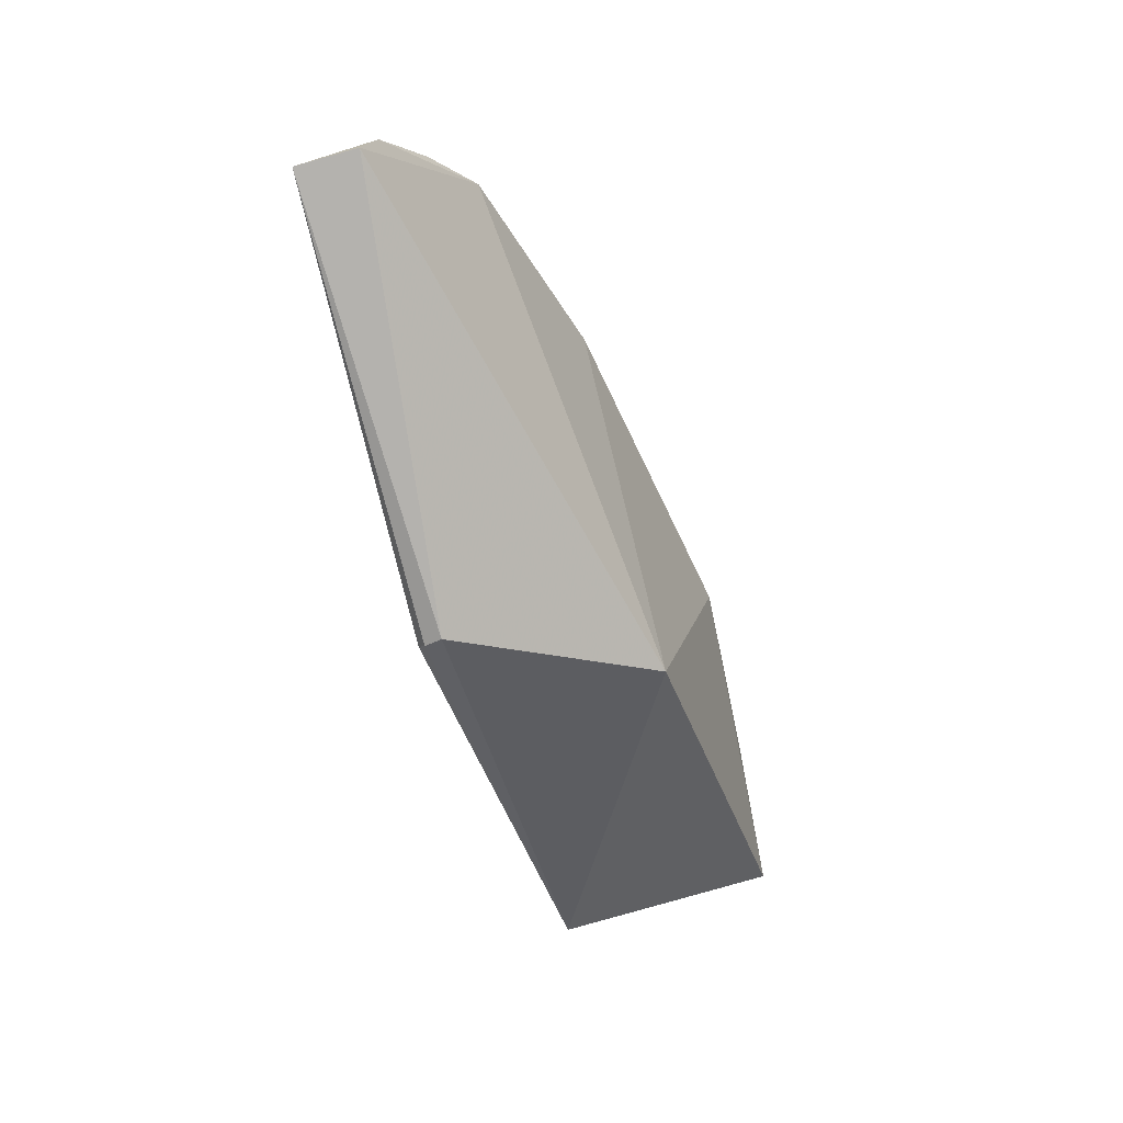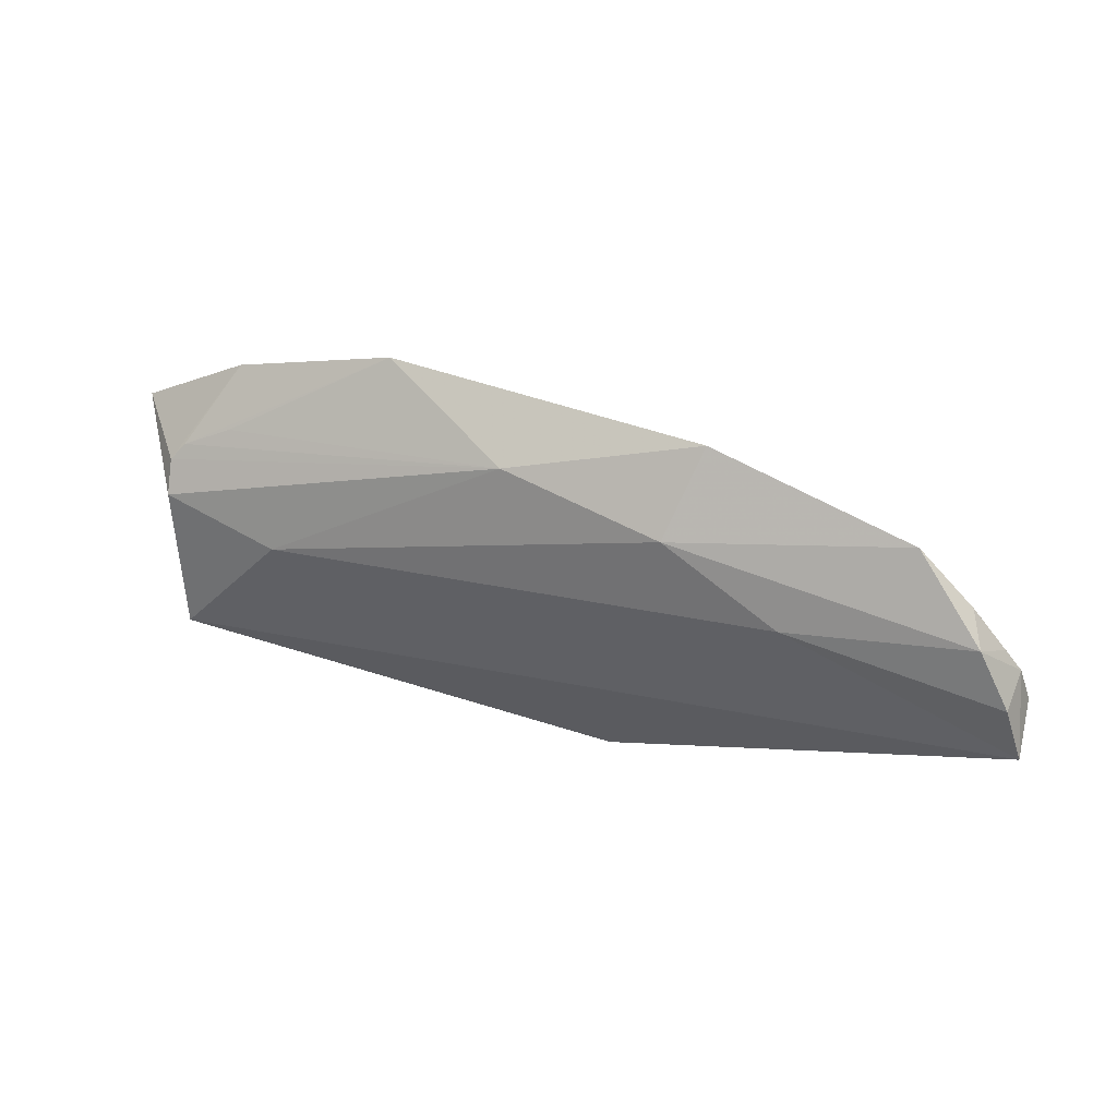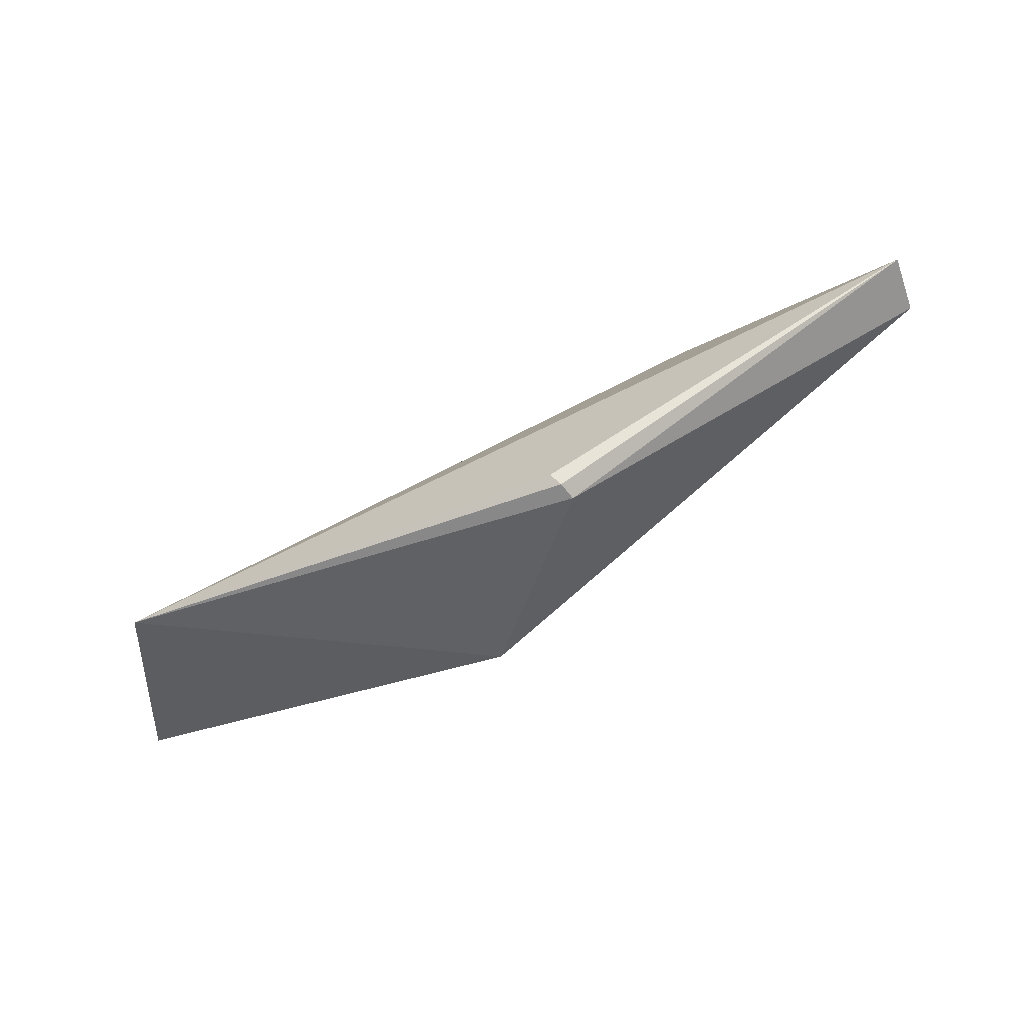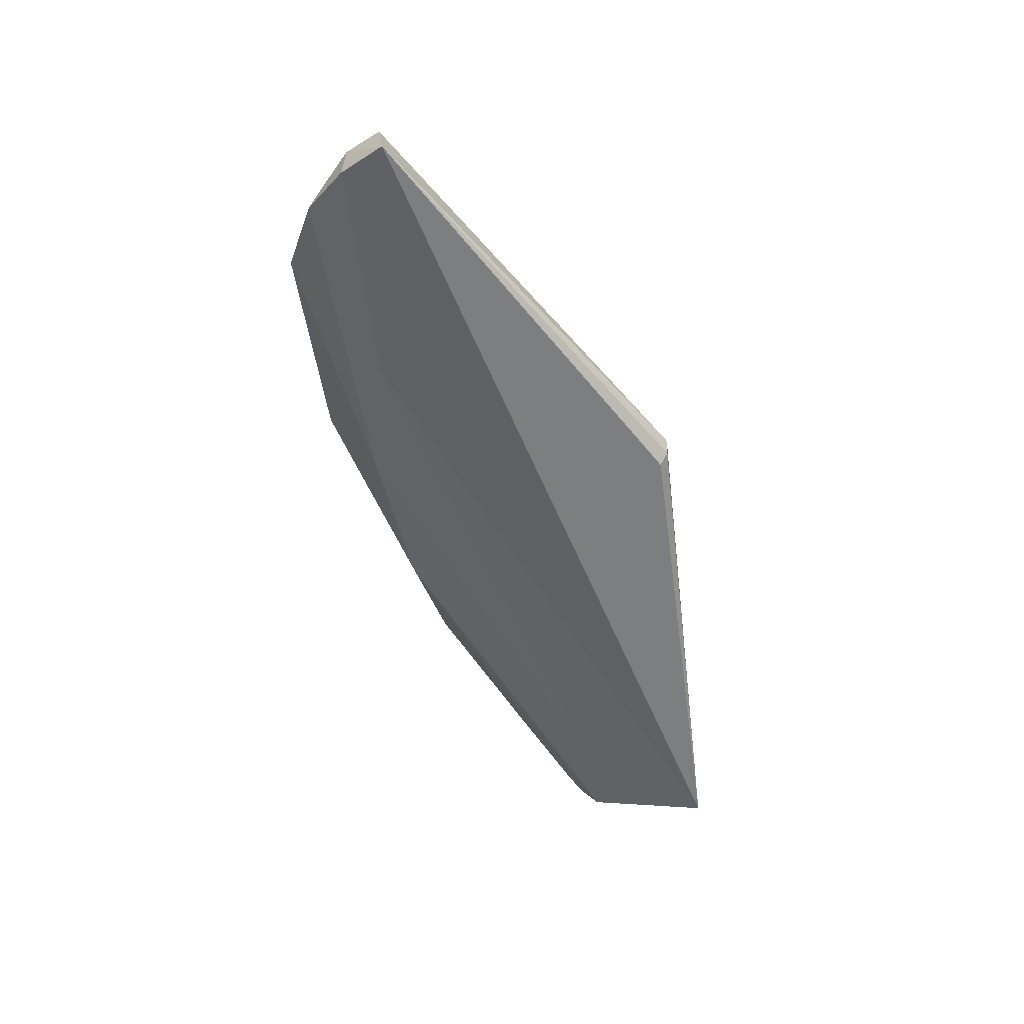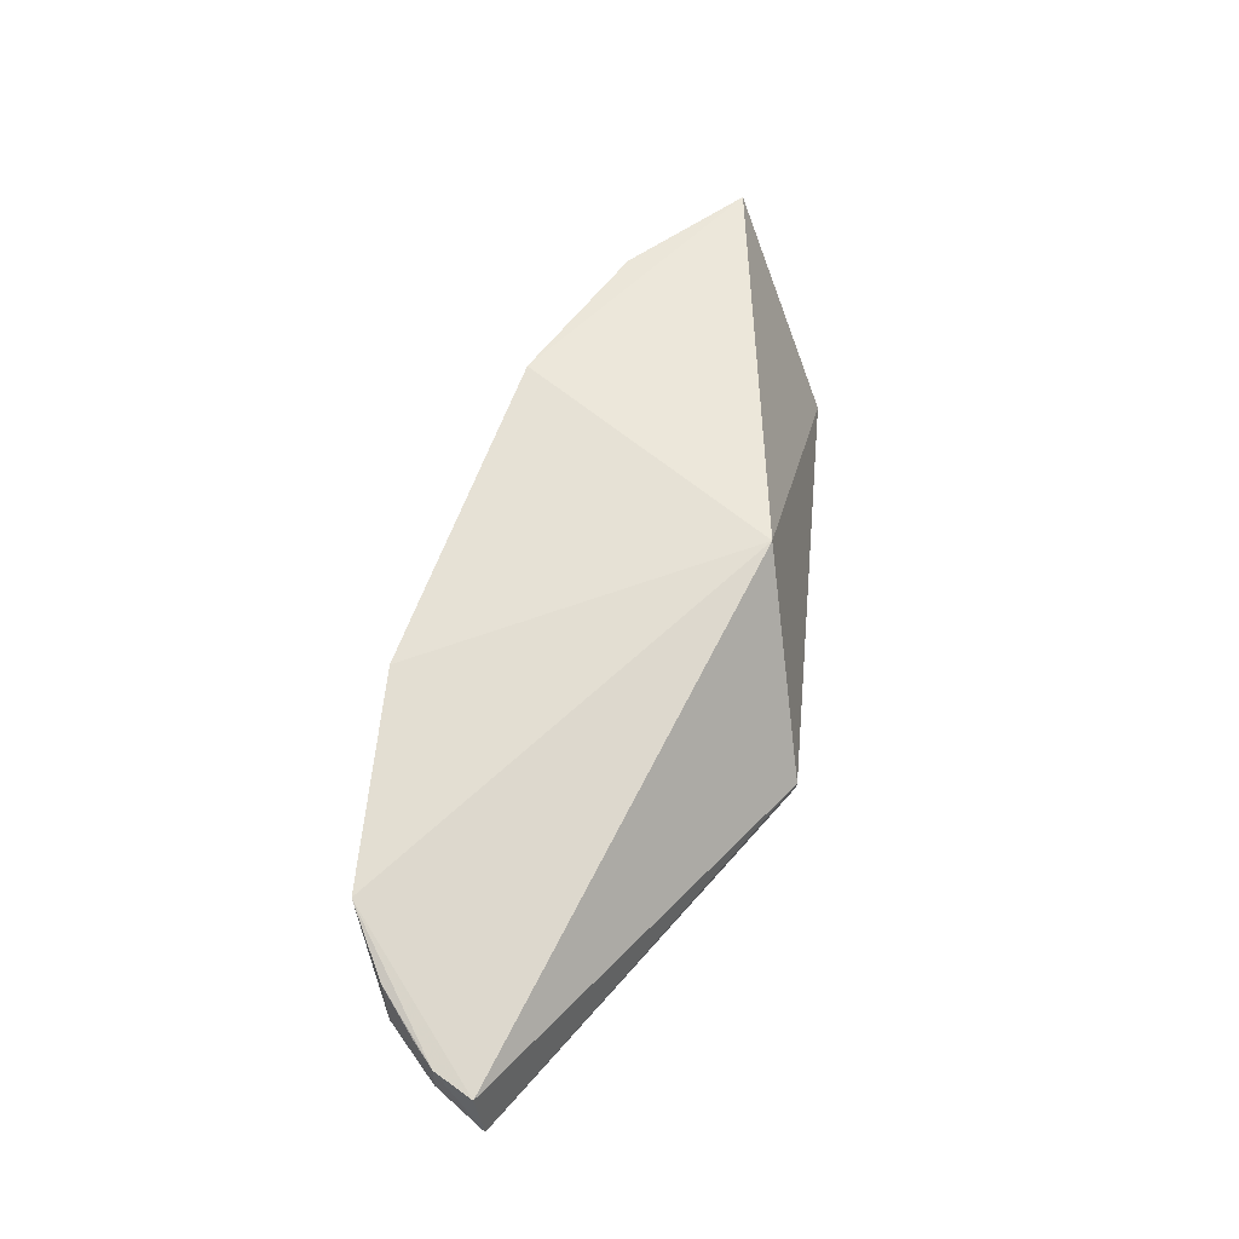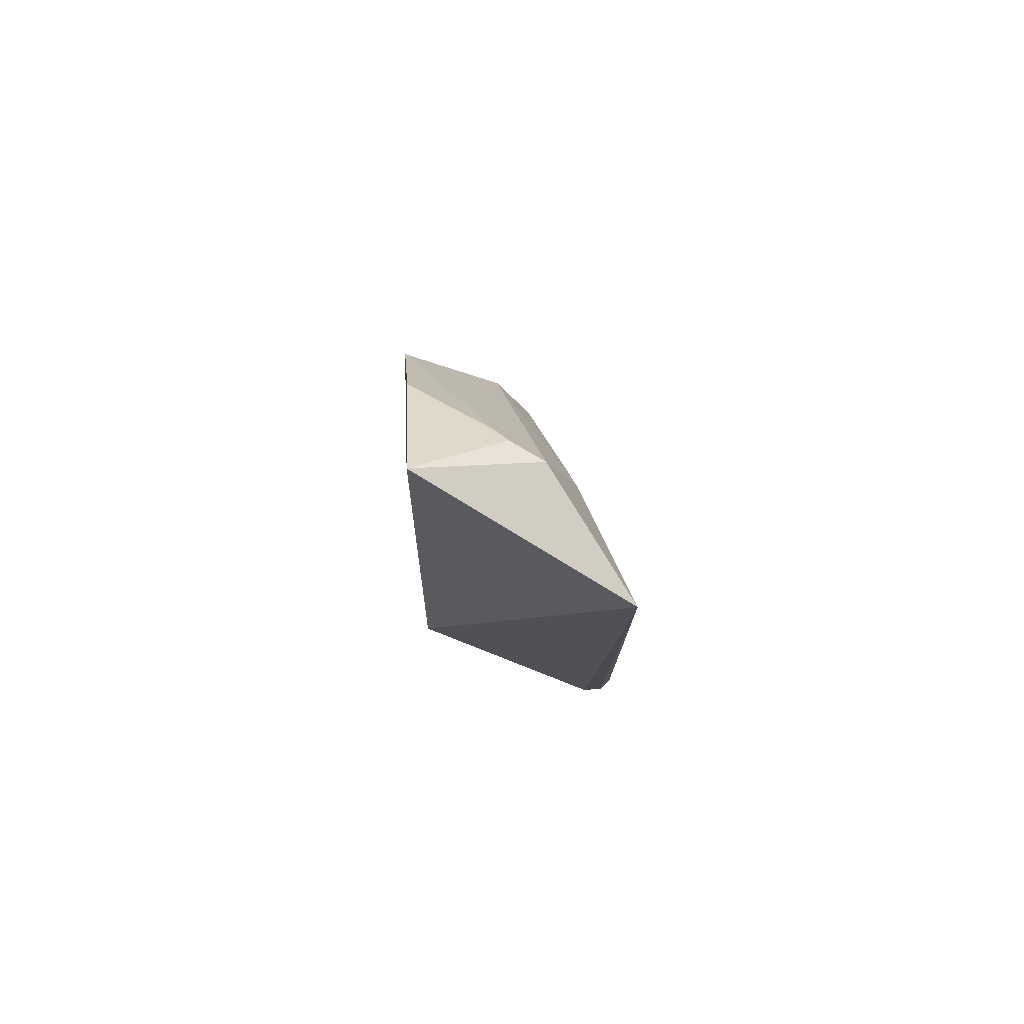
<metadata>
{"format":"obj","ext":"obj","renderer":"f3d","projection":"perspective","resolution":1024,"background":"white","views":[{"elev":-48.5,"azim":105.8,"up":"+Z"},{"elev":64.4,"azim":14.7,"up":"+Z"},{"elev":-61.8,"azim":22.0,"up":"+Z"},{"elev":-61.4,"azim":101.1,"up":"+Y"},{"elev":54.8,"azim":99.9,"up":"+Y"},{"elev":-9.8,"azim":-91.5,"up":"+Z"}]}
</metadata>
<code>
v 0.02447 -0.02593 0.0897
v 0.03746 -0.03719 0.07667
v -0.0112 -0.01876 0.06111
v -0.04199 -0.03641 0.05957
v 0.002956 -0.02916 0.086
v 0.001953 -0.03663 0.0563
v 0.03726 -0.03155 0.07736
v 0.03154 -0.03203 0.08544
v 0.01451 -0.03326 0.08242
v -0.02525 -0.01673 0.08506
v 0.001229 -0.03746 0.05714
v 0.002441 -0.03496 0.05616
v 0.03573 -0.03072 0.08087
v -0.03338 -0.03202 0.07127
v 0.03515 -0.03503 0.08119
v 0.004996 -0.02154 0.09084
v -0.05082 -0.01777 0.06925
v 0.03018 -0.02851 0.08614
v -0.01245 -0.02546 0.0855
v -0.04534 -0.02588 0.07266
v 0.03387 -0.03004 0.08274
v -0.04027 -0.01742 0.07855
v -0.03986 -0.02322 0.07623
v -0.04489 -0.02887 0.07101
v -0.04419 -0.02458 0.07386
f 7 3 1
f 8 1 5
f 9 4 2
f 9 8 5
f 11 6 2
f 11 2 4
f 11 4 6
f 12 6 4
f 12 4 3
f 12 3 7
f 12 7 2
f 12 2 6
f 13 7 1
f 13 2 7
f 14 9 5
f 14 4 9
f 15 9 2
f 15 8 9
f 15 13 8
f 15 2 13
f 16 5 1
f 16 1 3
f 16 3 10
f 17 10 3
f 17 3 4
f 18 13 1
f 18 1 8
f 19 14 5
f 19 16 10
f 19 5 16
f 21 18 8
f 21 8 13
f 21 13 18
f 22 10 17
f 22 17 20
f 23 19 10
f 24 14 19
f 24 19 20
f 24 4 14
f 24 20 17
f 24 17 4
f 25 20 19
f 25 19 23
f 25 22 20
f 25 23 10
f 25 10 22

</code>
